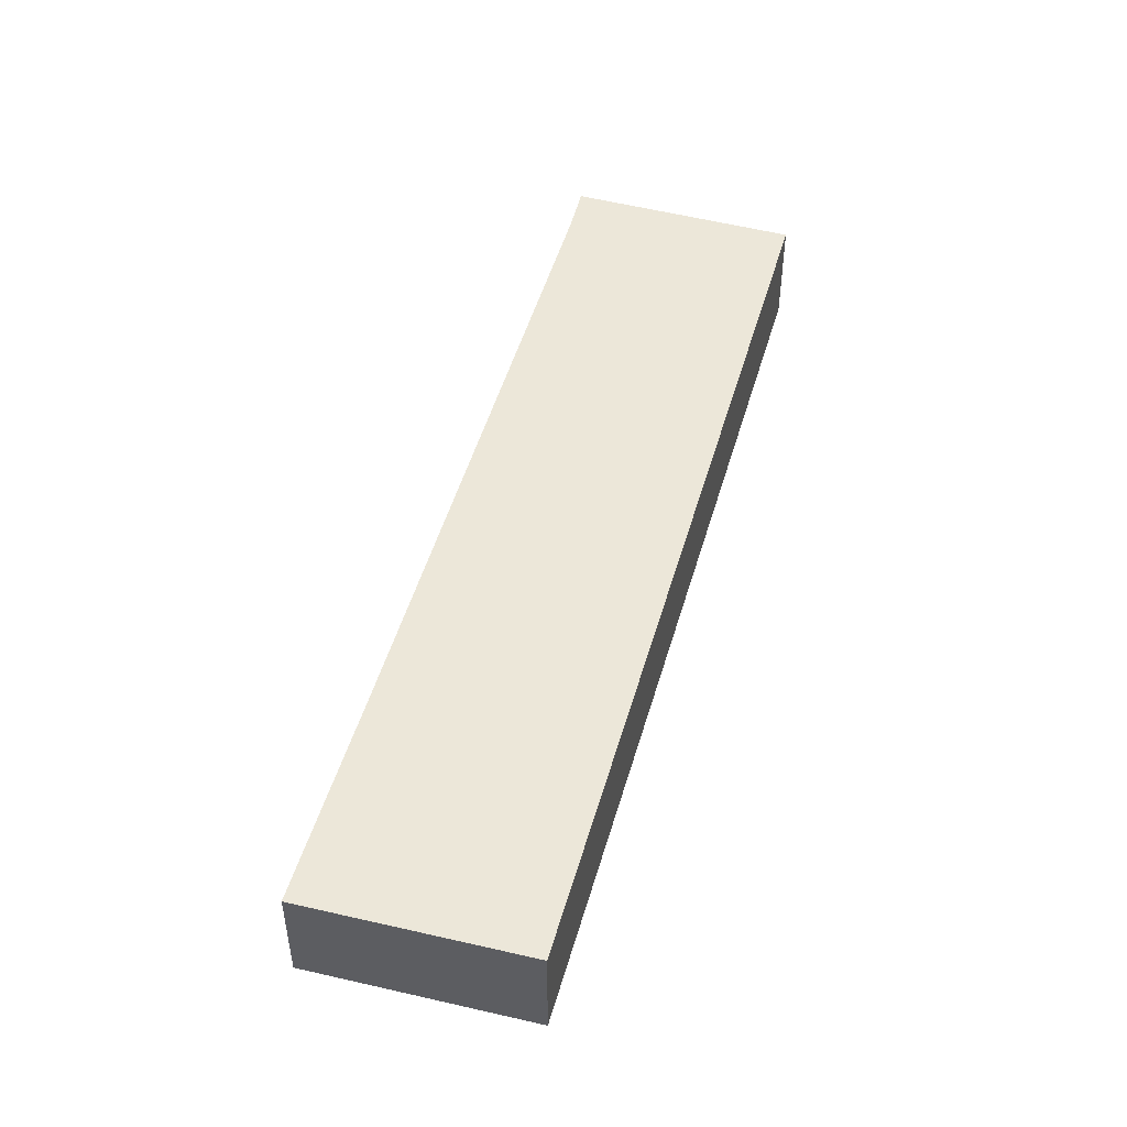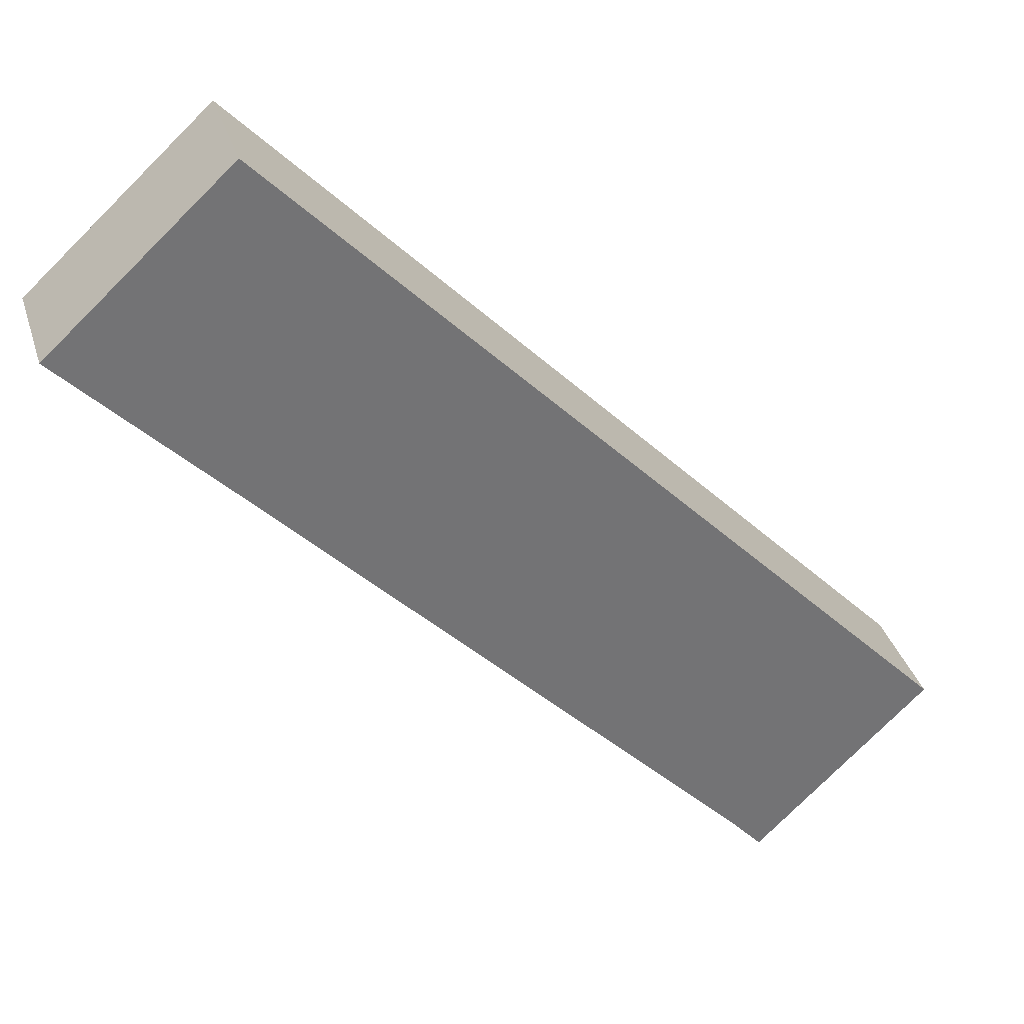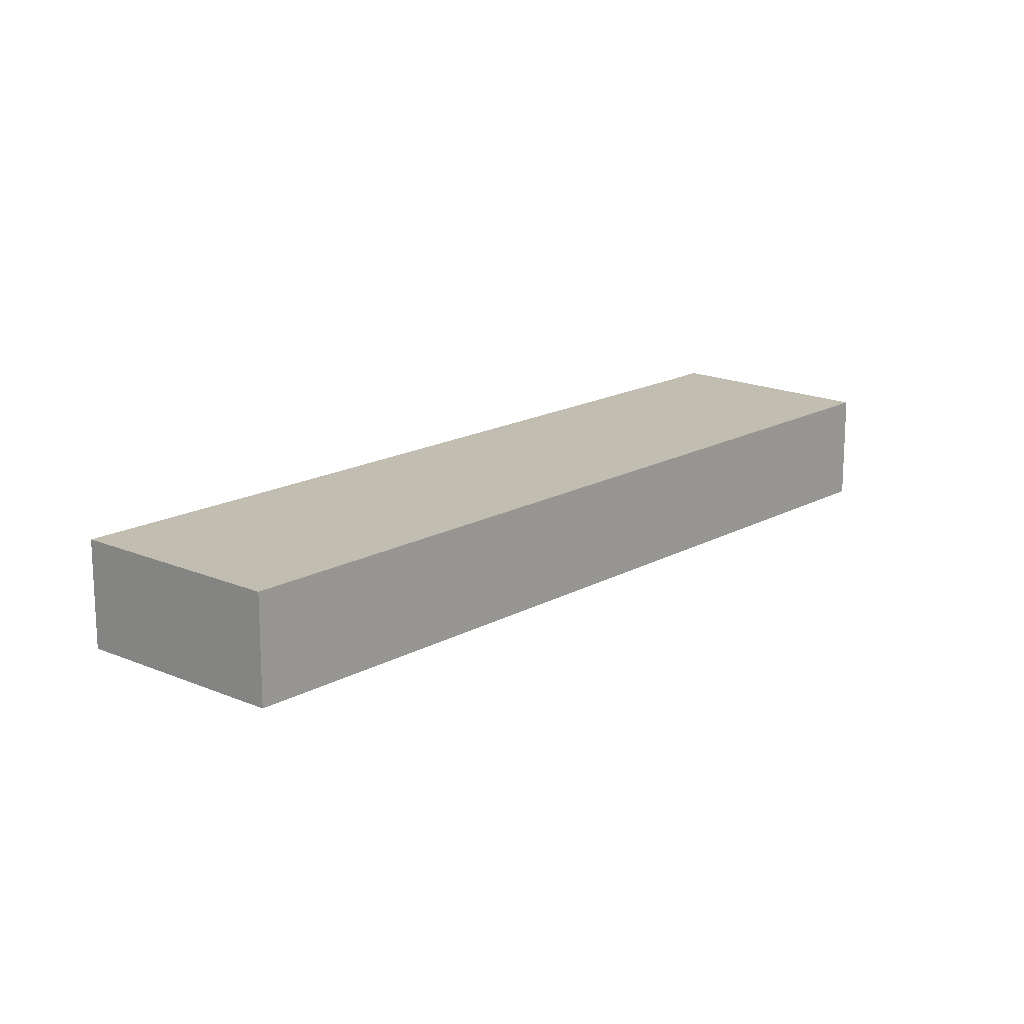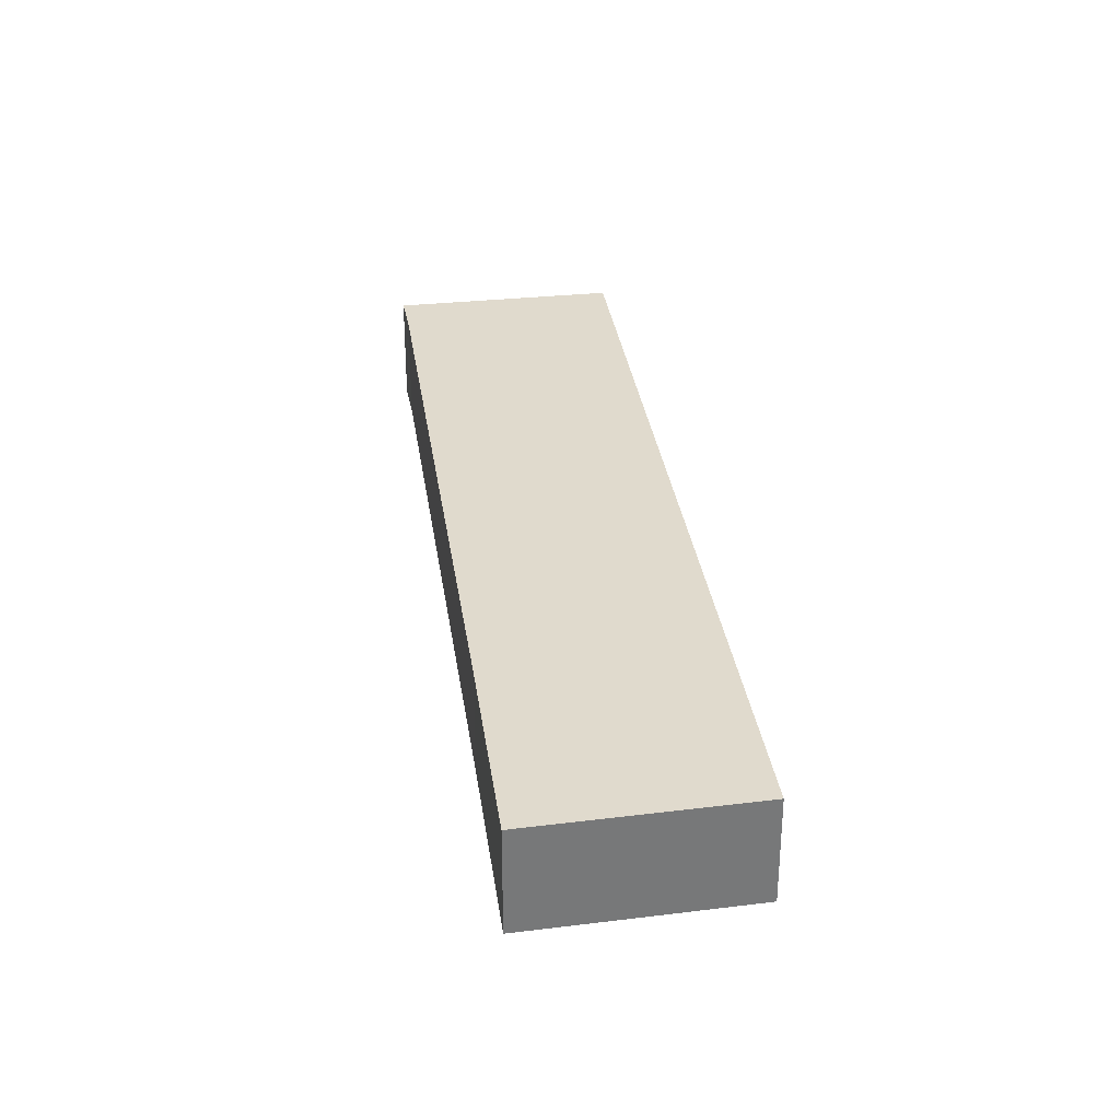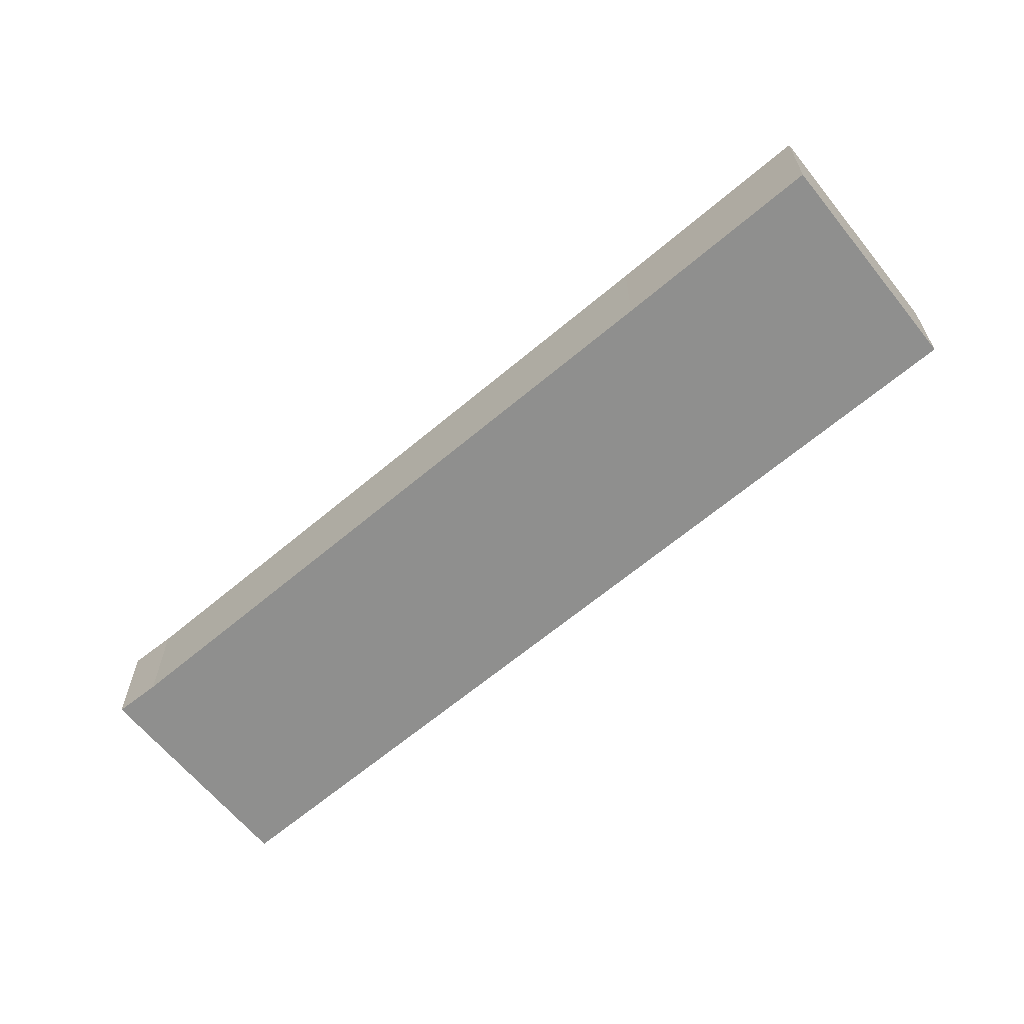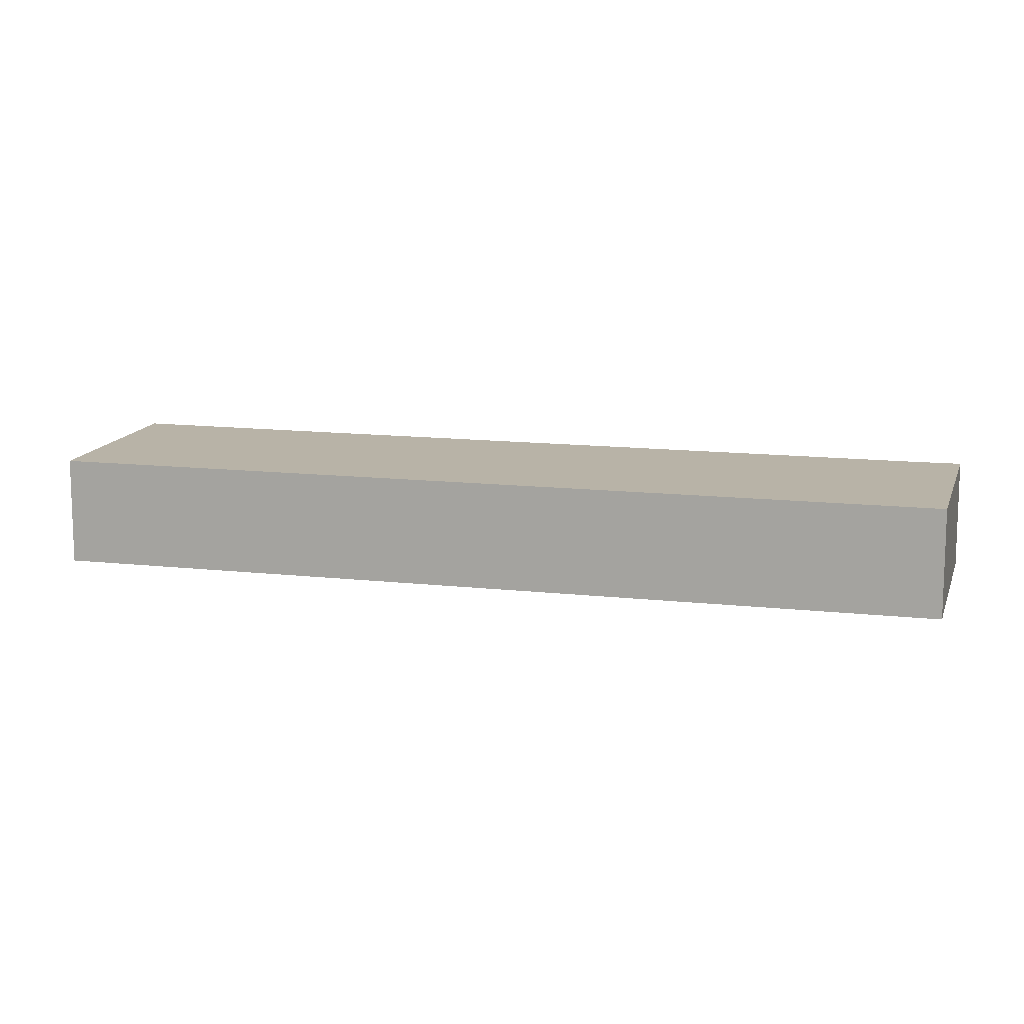
<metadata>
{"format":"obj","ext":"obj","renderer":"f3d","projection":"perspective","resolution":1024,"background":"white","views":[{"elev":50.1,"azim":-28.2,"up":"+Y"},{"elev":34.2,"azim":-16.2,"up":"+Z"},{"elev":17.0,"azim":-1.9,"up":"+Y"},{"elev":33.1,"azim":-52.3,"up":"+Y"},{"elev":-65.1,"azim":-94.0,"up":"+Y"},{"elev":12.7,"azim":60.8,"up":"+Y"}]}
</metadata>
<code>
v  4.248 2.742 3.889
v  2.753 2.742 -2.799
v  0 2.742 1.679e-16
v  20.26 2.742 -12.65
v  3.764 2.742 -3.826
v  15.39 2.742 -15.76
v  16.17 2.742 -16.61
v  20.08 2.742 -12.82
v  16.17 1.017e-15 -16.61
v  15.39 9.648e-16 -15.76
v  3.764 2.343e-16 -3.826
v  2.753 1.714e-16 -2.799
v  0 0 0
v  4.248 -2.381e-16 3.889
v  20.26 7.745e-16 -12.65
v  20.08 7.85e-16 -12.82
g defaultobject
f 1 2 3
f 2 1 4
f 2 4 5
f 5 4 6
f 6 4 7
f 7 4 8
f 9 6 7
f 6 9 10
f 10 5 6
f 5 10 11
f 5 11 2
f 2 11 12
f 2 12 3
f 3 12 13
f 13 1 3
f 1 13 14
f 14 4 1
f 4 14 15
f 8 9 7
f 9 8 4
f 9 4 16
f 16 4 15
f 12 14 13
f 14 12 15
f 15 12 11
f 15 11 10
f 15 10 9
f 15 9 16

</code>
